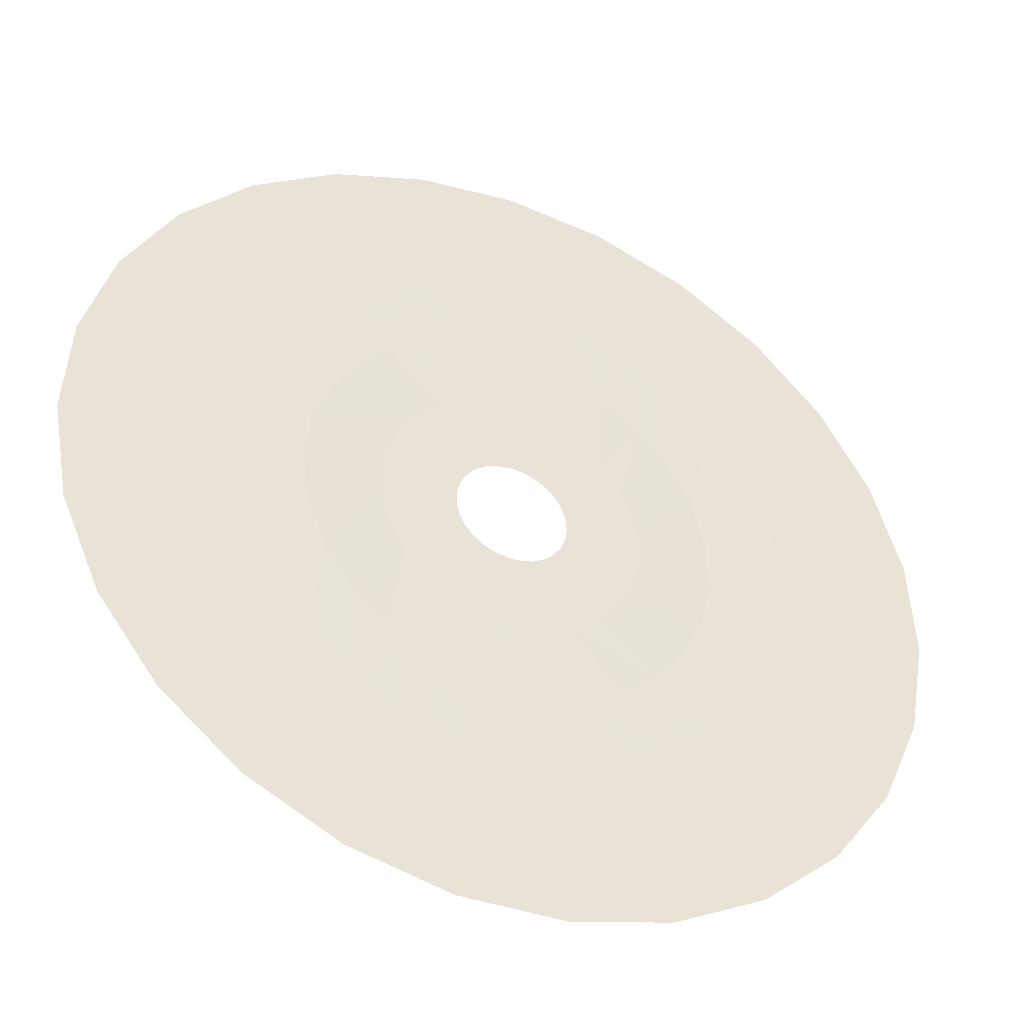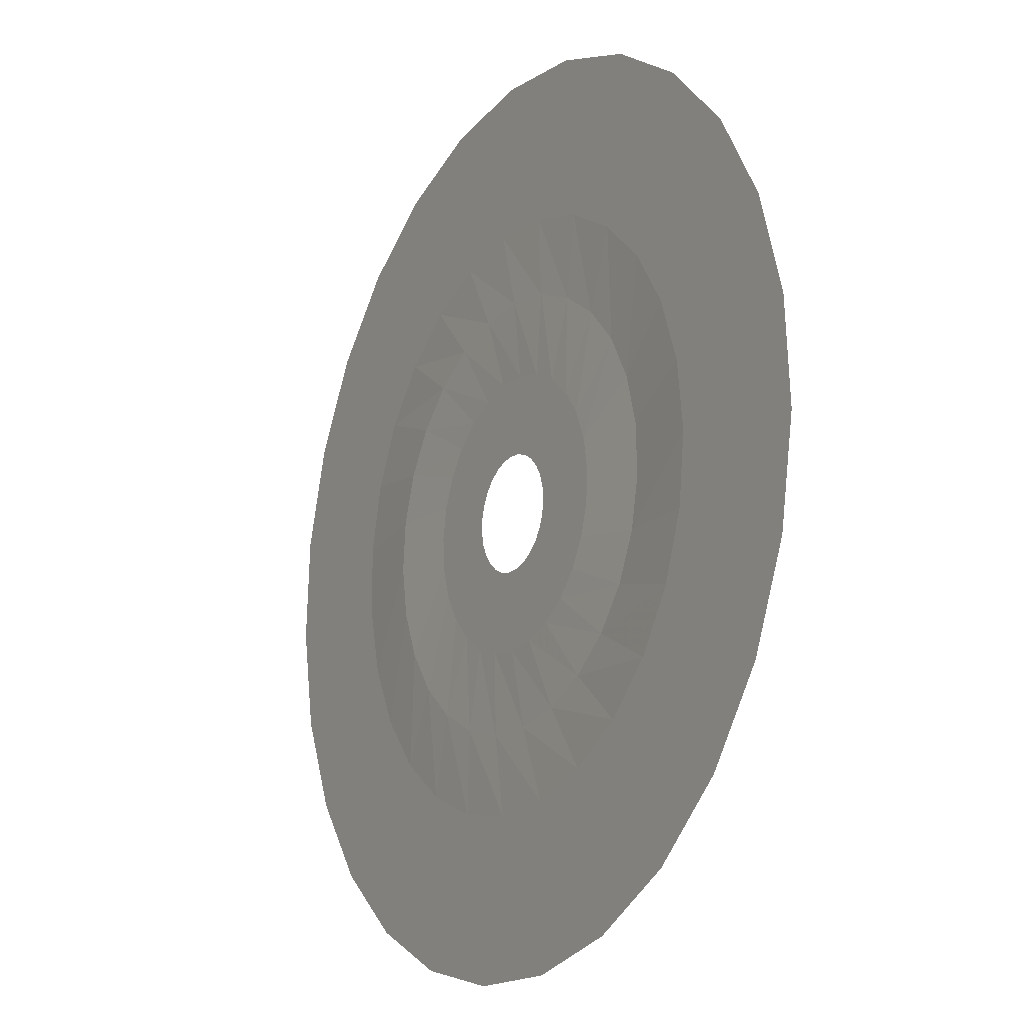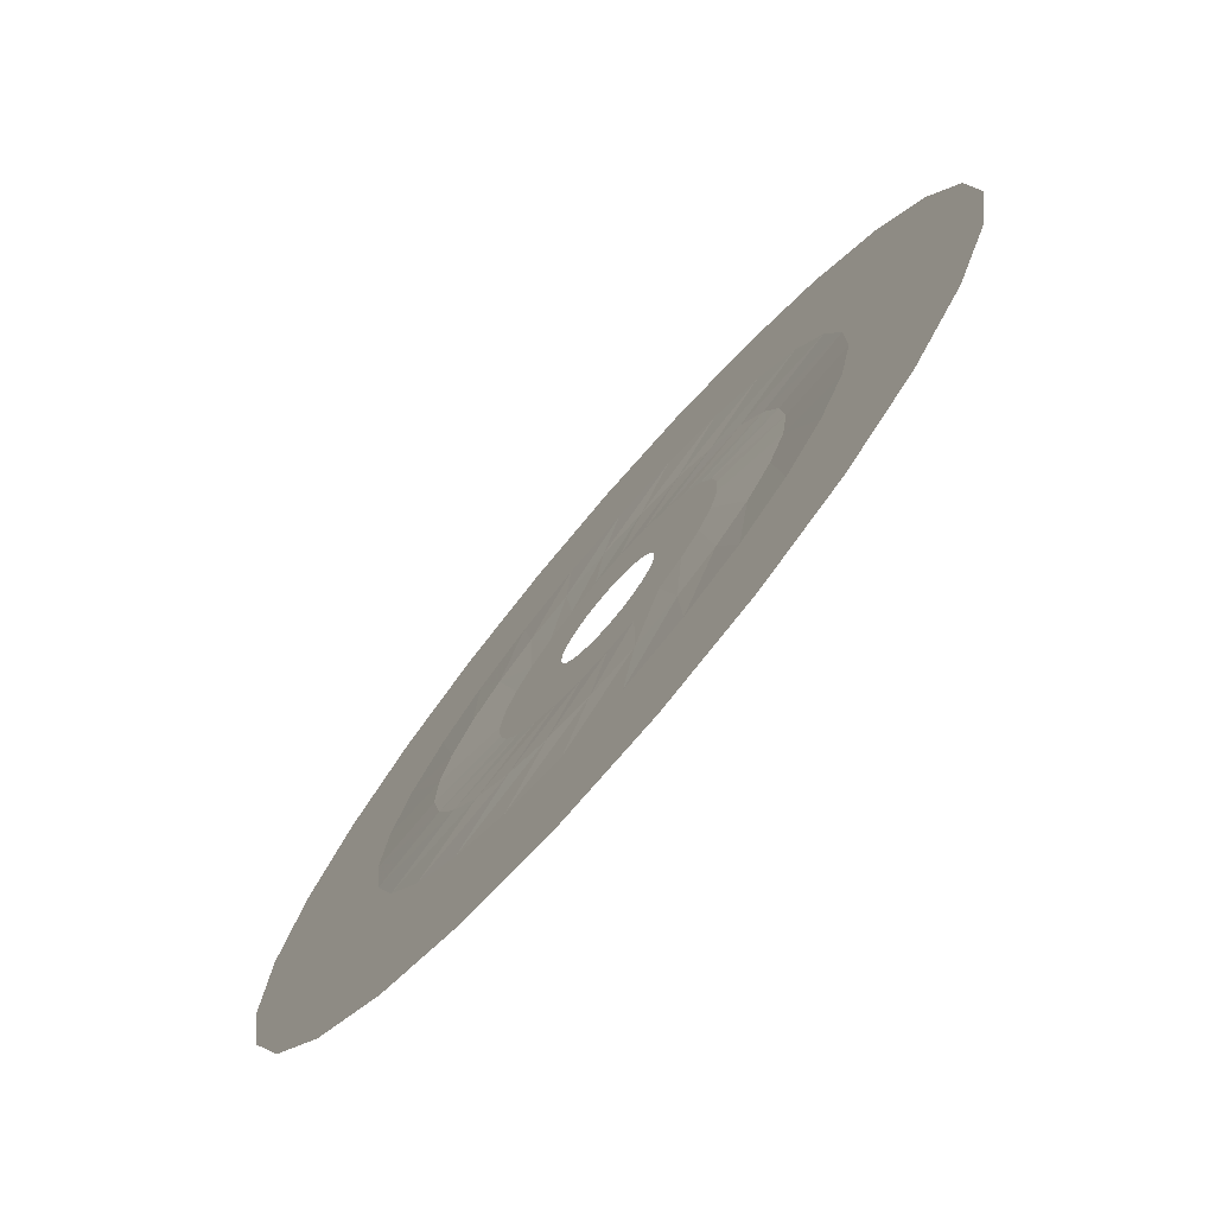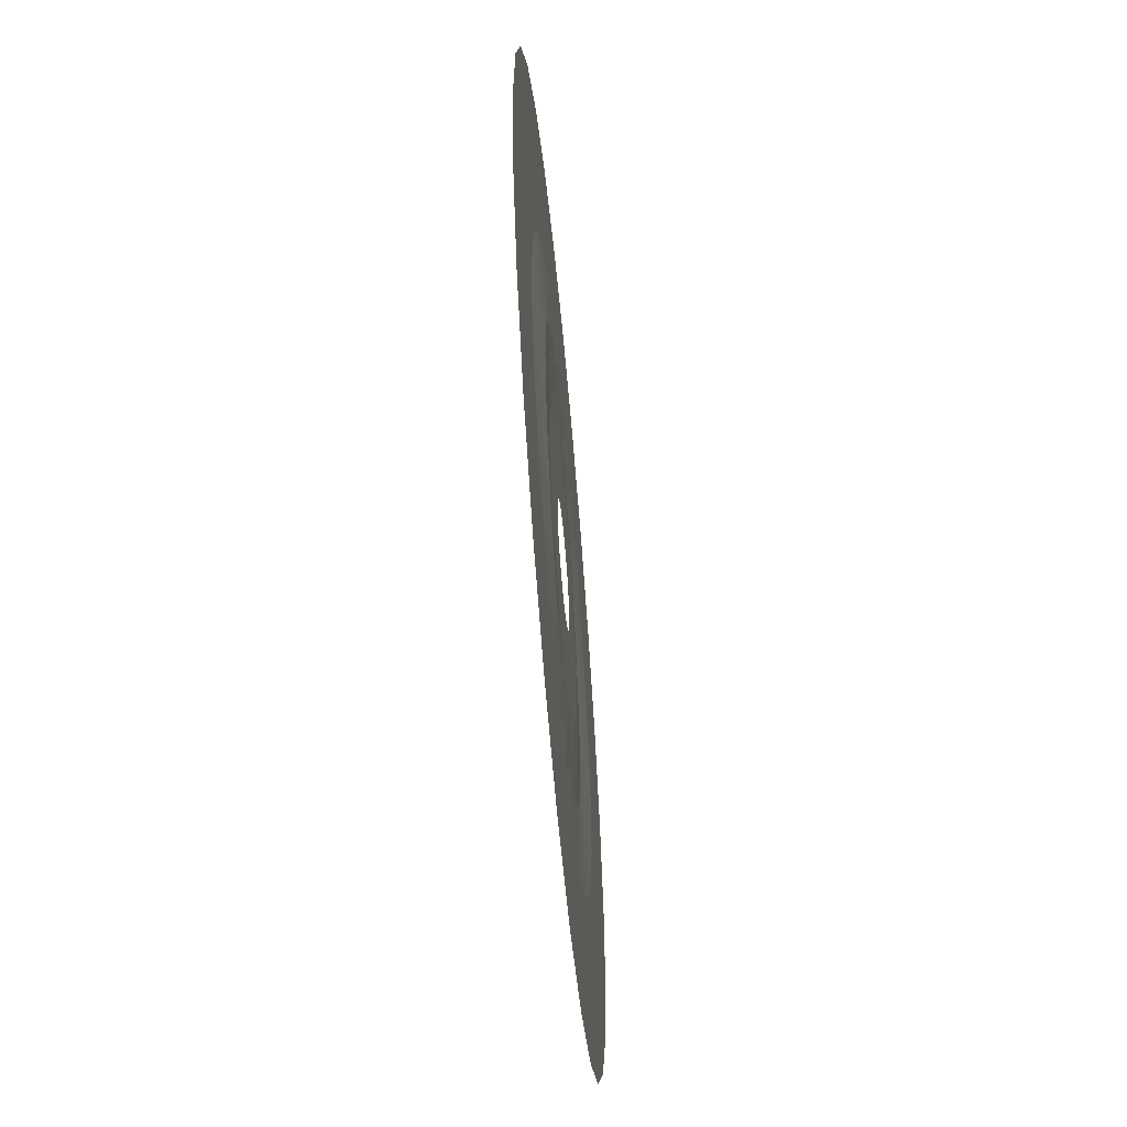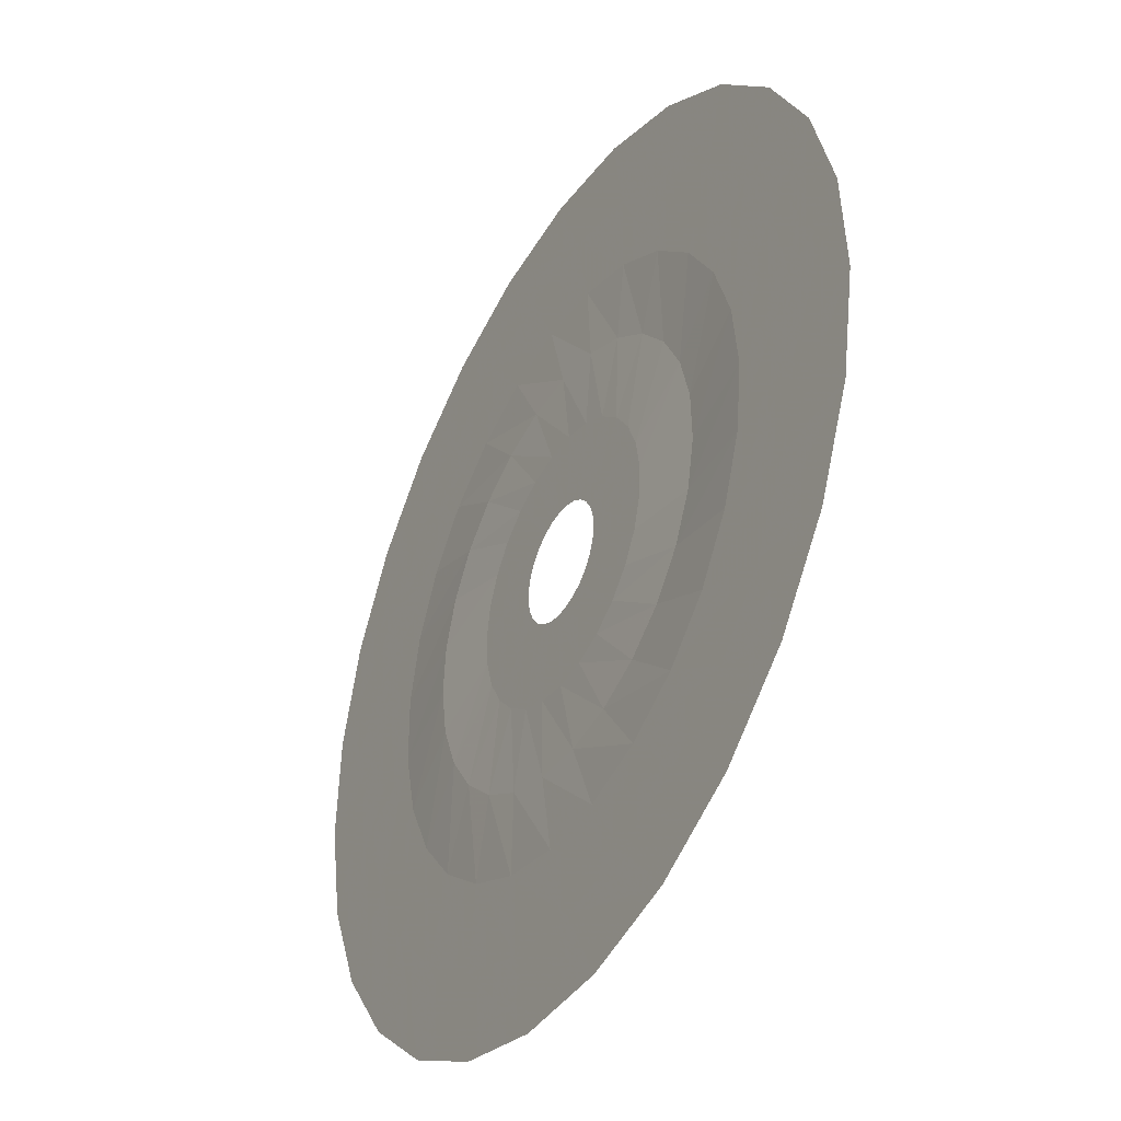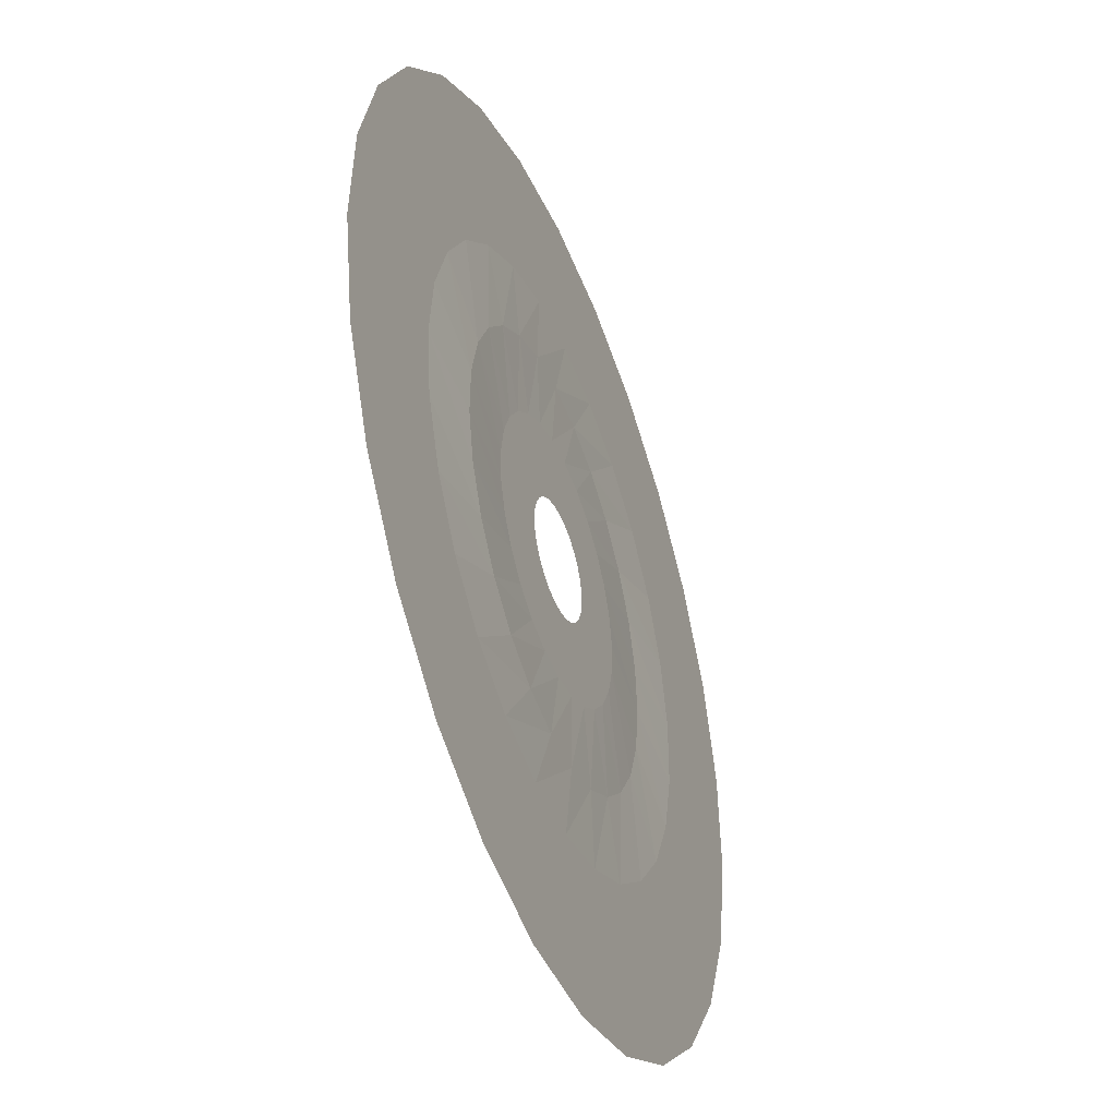
<metadata>
{"format":"obj","ext":"obj","renderer":"f3d","projection":"perspective","resolution":1024,"background":"white","views":[{"elev":-41.3,"azim":-23.4,"up":"+Y"},{"elev":-16.7,"azim":59.4,"up":"+Y"},{"elev":-75.9,"azim":-130.6,"up":"+Y"},{"elev":-59.5,"azim":95.1,"up":"+Y"},{"elev":-39.4,"azim":60.3,"up":"+Y"},{"elev":-43.0,"azim":111.2,"up":"+Y"}]}
</metadata>
<code>
g fx_fbx_c402_sphere_02
v 0.1964 -0.03503 -1.218e-06
v 0.07337 -0.04077 -1.265e-06
v 0.08073 -0.02224 -1.218e-06
v 0.183 -0.0799 -1.264e-06
v 0.3141 -0.02707 -0.005753
v 0.06193 -0.05711 -1.261e-06
v 0.2993 -0.0993 -0.005668
v 0.4311 1.118e-07 -1.218e-06
v 0.1596 -0.1205 -1.258e-06
v 0.04703 -0.07037 -1.256e-06
v 0.4195 -0.09994 -1.262e-06
v 0.5449 0.04787 -1.218e-06
v 0.2683 -0.1662 -0.005279
v 0.1274 -0.1545 -1.253e-06
v 0.02947 -0.07984 -1.252e-06
v 0.5412 -0.0796 -1.261e-06
v 0.6527 0.1155 -1.218e-06
v 0.6617 -0.03867 -1.259e-06
v 0.385 -0.1945 -1.254e-06
v 0.5082 -0.2028 -1.252e-06
v 0.6348 -0.1907 -1.249e-06
v 0.2227 -0.2241 -0.004604
v 0.08829 -0.1803 -1.248e-06
v 0.0102 -0.085 -1.247e-06
v 0.4476 -0.315 -1.243e-06
v 0.5737 -0.3325 -1.24e-06
v 0.3297 -0.2786 -1.246e-06
v 0.1649 -0.27 -0.003682
v 0.04427 -0.1963 -1.243e-06
v -0.009736 -0.08558 -1.243e-06
v 0.3629 -0.4103 -1.235e-06
v 0.4815 -0.4564 -1.231e-06
v 0.2566 -0.3476 -1.24e-06
v 0.09819 -0.3012 -0.002561
v -0.002248 -0.2017 -1.238e-06
v -0.02927 -0.08155 -1.24e-06
v 0.2584 -0.4834 -1.229e-06
v 0.3632 -0.5556 -1.224e-06
v 0.1694 -0.3979 -1.234e-06
v 0.02602 -0.3163 -0.001302
v -0.04877 -0.1963 -1.234e-06
v -0.04735 -0.07312 -1.236e-06
v 0.1399 -0.5305 -1.223e-06
v 0.2252 -0.6249 -1.218e-06
v 0.07301 -0.4268 -1.228e-06
v -0.04767 -0.3143 2.68e-05
v -0.09279 -0.1803 -1.231e-06
v -0.063 -0.06075 -1.232e-06
v 0.01373 -0.549 -1.219e-06
v 0.07496 -0.6605 -1.214e-06
v -0.02745 -0.4326 -1.224e-06
v -0.1189 -0.2953 0.001354
v -0.1319 -0.1545 -1.228e-06
v -0.07537 -0.0451 -1.229e-06
v -0.1133 -0.5379 -1.216e-06
v -0.07945 -0.6605 -1.212e-06
v -0.1265 -0.4152 -1.221e-06
v -0.1839 -0.2605 0.002609
v -0.1641 -0.1205 -1.225e-06
v -0.0838 -0.02702 -1.226e-06
v -0.2344 -0.4978 -1.215e-06
v -0.2297 -0.6249 -1.21e-06
v -0.2189 -0.3753 -1.219e-06
v -0.239 -0.2116 0.003722
v -0.1875 -0.0799 -1.223e-06
v -0.08783 -0.007488 -1.223e-06
v -0.3429 -0.4308 -1.214e-06
v -0.3677 -0.5556 -1.211e-06
v -0.2997 -0.3152 -1.218e-06
v -0.2814 -0.1513 0.004635
v -0.2009 -0.03503 -1.221e-06
v -0.08725 0.01245 -1.22e-06
v -0.4331 -0.3406 -1.215e-06
v -0.486 -0.4564 -1.212e-06
v -0.3643 -0.2381 -1.218e-06
v -0.3088 -0.08278 0.005298
v -0.2036 0.01173 -1.219e-06
v -0.08209 0.03172 -1.217e-06
v -0.5 -0.2321 -1.216e-06
v -0.5782 -0.3325 -1.214e-06
v -0.4095 -0.1482 -1.218e-06
v -0.3196 -0.009848 0.005676
v -0.1955 0.05786 -1.218e-06
v -0.07262 0.04928 -1.214e-06
v -0.5401 -0.1111 -1.218e-06
v -0.6393 -0.1907 -1.217e-06
v -0.4327 -0.05031 -1.218e-06
v -0.3133 0.06362 0.005747
v -0.177 0.1009 -1.216e-06
v -0.05936 0.06418 -1.211e-06
v -0.5512 0.01597 -1.219e-06
v -0.6662 -0.03867 -1.22e-06
v -0.4327 0.05031 -1.219e-06
v -0.2903 0.1337 0.005508
v -0.149 0.1384 -1.214e-06
v -0.04302 0.07562 -1.208e-06
v -0.5327 0.1421 -1.221e-06
v -0.6572 0.1155 -1.223e-06
v -0.4095 0.1482 -1.219e-06
v -0.2517 0.1965 0.004973
v -0.1131 0.1685 -1.211e-06
v -0.02448 0.08298 -1.205e-06
v -0.4857 0.2607 -1.222e-06
v -0.6129 0.2634 -1.225e-06
v -0.3643 0.2381 -1.219e-06
v -0.1996 0.2487 0.004169
v -0.07125 0.1896 -1.209e-06
v -0.004747 0.08587 -1.201e-06
v -0.4125 0.3651 -1.223e-06
v -0.5357 0.3971 -1.226e-06
v -0.2997 0.3152 -1.219e-06
v -0.137 0.2875 0.00314
v -0.02567 0.2004 -1.206e-06
v 0.01512 0.08414 -1.197e-06
v -0.3173 0.4499 -1.222e-06
v -0.4297 0.5094 -1.226e-06
v -0.2189 0.3753 -1.218e-06
v -0.06704 0.3109 0.001942
v 0.02117 0.2004 -1.202e-06
v 0.03406 0.07786 -1.193e-06
v -0.205 0.5104 -1.22e-06
v -0.3007 0.5943 -1.225e-06
v -0.1265 0.4152 -1.216e-06
v 0.006389 0.3174 0.0006396
v 0.06675 0.1896 -1.198e-06
v 0.05104 0.06739 -1.189e-06
v -0.08185 0.5434 -1.218e-06
v -0.1556 0.6471 -1.223e-06
v -0.02745 0.4326 -1.213e-06
v 0.07935 0.3069 -0.0006977
v 0.1086 0.1685 -1.194e-06
v 0.06514 0.05328 -1.185e-06
v 0.04562 0.5471 -1.213e-06
v -0.002248 0.665 -1.218e-06
v 0.07301 0.4268 -1.208e-06
v 0.1479 0.2798 -0.001997
v 0.1445 0.1384 -1.189e-06
v 0.07561 0.03631 -1.181e-06
v 0.1705 0.5213 -1.208e-06
v 0.1511 0.6471 -1.213e-06
v 0.1694 0.3979 -1.203e-06
v 0.2084 0.2376 -0.00319
v 0.1725 0.1009 -1.184e-06
v 0.08189 0.01737 -1.176e-06
v 0.2861 0.4674 -1.201e-06
v 0.2962 0.5943 -1.205e-06
v 0.2565 0.3476 -1.197e-06
v 0.2575 0.1826 -0.00421
v 0.191 0.05786 -1.178e-06
v 0.08363 -0.002499 -1.172e-06
v 0.3861 0.3883 -1.194e-06
v 0.4252 0.5094 -1.197e-06
v 0.3297 0.2786 -1.191e-06
v 0.2926 0.1178 -0.005003
v 0.1991 0.01173 -1.173e-06
v 0.08073 -0.02224 -1.218e-06
v 0.1964 -0.03503 -1.218e-06
v 0.3118 0.04663 -0.005527
v 0.3141 -0.02707 -0.005753
v 0.385 0.1945 -1.183e-06
v 0.4652 0.2883 -1.185e-06
v 0.5312 0.3971 -1.188e-06
v 0.4195 0.09994 -1.175e-06
v 0.4311 1.118e-07 -1.218e-06
v 0.5191 0.1728 -1.176e-06
v 0.6084 0.2634 -1.177e-06
v 0.5449 0.04787 -1.218e-06
v 0.6527 0.1155 -1.218e-06
g fx_fbx_c402_sphere_02_0
f 3 2 1
f 2 4 1
f 1 4 5
f 2 6 4
f 4 7 5
f 5 7 8
f 6 9 4
f 4 9 7
f 6 10 9
f 7 11 8
f 8 11 12
f 9 13 7
f 7 13 11
f 10 14 9
f 9 14 13
f 10 15 14
f 11 16 12
f 12 16 17
f 16 18 17
f 13 19 11
f 11 19 16
f 16 20 18
f 19 20 16
f 20 21 18
f 14 22 13
f 13 22 19
f 15 23 14
f 14 23 22
f 15 24 23
f 20 25 21
f 25 26 21
f 19 27 20
f 22 27 19
f 27 25 20
f 23 28 22
f 22 28 27
f 24 29 23
f 23 29 28
f 24 30 29
f 25 31 26
f 31 32 26
f 27 33 25
f 28 33 27
f 33 31 25
f 29 34 28
f 28 34 33
f 30 35 29
f 29 35 34
f 30 36 35
f 31 37 32
f 37 38 32
f 33 39 31
f 34 39 33
f 39 37 31
f 35 40 34
f 34 40 39
f 36 41 35
f 35 41 40
f 36 42 41
f 37 43 38
f 43 44 38
f 39 45 37
f 40 45 39
f 45 43 37
f 41 46 40
f 40 46 45
f 42 47 41
f 41 47 46
f 42 48 47
f 43 49 44
f 49 50 44
f 45 51 43
f 46 51 45
f 51 49 43
f 47 52 46
f 46 52 51
f 48 53 47
f 47 53 52
f 48 54 53
f 49 55 50
f 55 56 50
f 51 57 49
f 52 57 51
f 57 55 49
f 53 58 52
f 52 58 57
f 54 59 53
f 53 59 58
f 54 60 59
f 55 61 56
f 61 62 56
f 57 63 55
f 58 63 57
f 63 61 55
f 59 64 58
f 58 64 63
f 60 65 59
f 59 65 64
f 60 66 65
f 61 67 62
f 67 68 62
f 63 69 61
f 64 69 63
f 69 67 61
f 65 70 64
f 64 70 69
f 66 71 65
f 65 71 70
f 66 72 71
f 67 73 68
f 73 74 68
f 69 75 67
f 70 75 69
f 75 73 67
f 71 76 70
f 70 76 75
f 72 77 71
f 71 77 76
f 72 78 77
f 73 79 74
f 79 80 74
f 75 81 73
f 76 81 75
f 81 79 73
f 77 82 76
f 76 82 81
f 78 83 77
f 77 83 82
f 78 84 83
f 79 85 80
f 85 86 80
f 81 87 79
f 82 87 81
f 87 85 79
f 83 88 82
f 82 88 87
f 84 89 83
f 83 89 88
f 84 90 89
f 85 91 86
f 91 92 86
f 87 93 85
f 88 93 87
f 93 91 85
f 89 94 88
f 88 94 93
f 90 95 89
f 89 95 94
f 90 96 95
f 91 97 92
f 97 98 92
f 93 99 91
f 94 99 93
f 99 97 91
f 95 100 94
f 94 100 99
f 96 101 95
f 95 101 100
f 96 102 101
f 97 103 98
f 103 104 98
f 99 105 97
f 100 105 99
f 105 103 97
f 101 106 100
f 100 106 105
f 102 107 101
f 101 107 106
f 102 108 107
f 103 109 104
f 109 110 104
f 105 111 103
f 106 111 105
f 111 109 103
f 107 112 106
f 106 112 111
f 108 113 107
f 107 113 112
f 108 114 113
f 109 115 110
f 115 116 110
f 111 117 109
f 112 117 111
f 117 115 109
f 113 118 112
f 112 118 117
f 114 119 113
f 113 119 118
f 114 120 119
f 115 121 116
f 121 122 116
f 117 123 115
f 118 123 117
f 123 121 115
f 119 124 118
f 118 124 123
f 120 125 119
f 119 125 124
f 120 126 125
f 121 127 122
f 127 128 122
f 123 129 121
f 124 129 123
f 129 127 121
f 125 130 124
f 124 130 129
f 126 131 125
f 125 131 130
f 126 132 131
f 127 133 128
f 133 134 128
f 129 135 127
f 130 135 129
f 135 133 127
f 131 136 130
f 130 136 135
f 132 137 131
f 131 137 136
f 132 138 137
f 133 139 134
f 139 140 134
f 135 141 133
f 136 141 135
f 141 139 133
f 137 142 136
f 136 142 141
f 138 143 137
f 137 143 142
f 138 144 143
f 139 145 140
f 145 146 140
f 141 147 139
f 142 147 141
f 147 145 139
f 143 148 142
f 142 148 147
f 144 149 143
f 143 149 148
f 144 150 149
f 145 151 146
f 151 152 146
f 147 153 145
f 148 153 147
f 153 151 145
f 149 154 148
f 148 154 153
f 150 155 149
f 149 155 154
f 150 156 155
f 156 157 155
f 155 157 158
f 155 158 154
f 157 159 158
f 154 160 153
f 153 160 151
f 154 158 160
f 151 161 152
f 160 161 151
f 161 162 152
f 158 159 163
f 158 163 160
f 160 163 161
f 159 164 163
f 161 165 162
f 163 165 161
f 163 164 165
f 165 166 162
f 164 167 165
f 165 167 166
f 167 168 166

</code>
